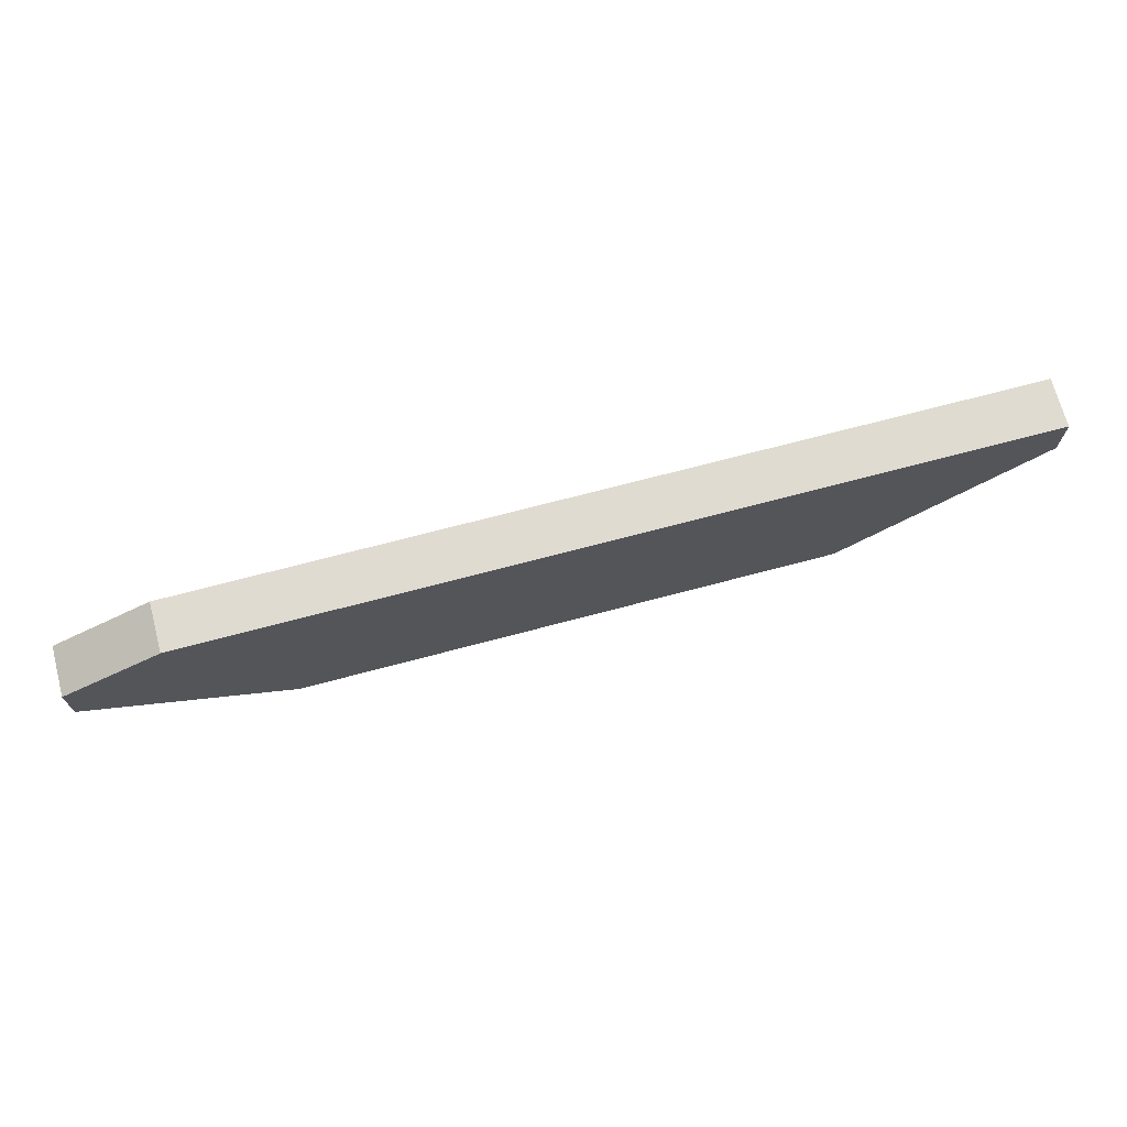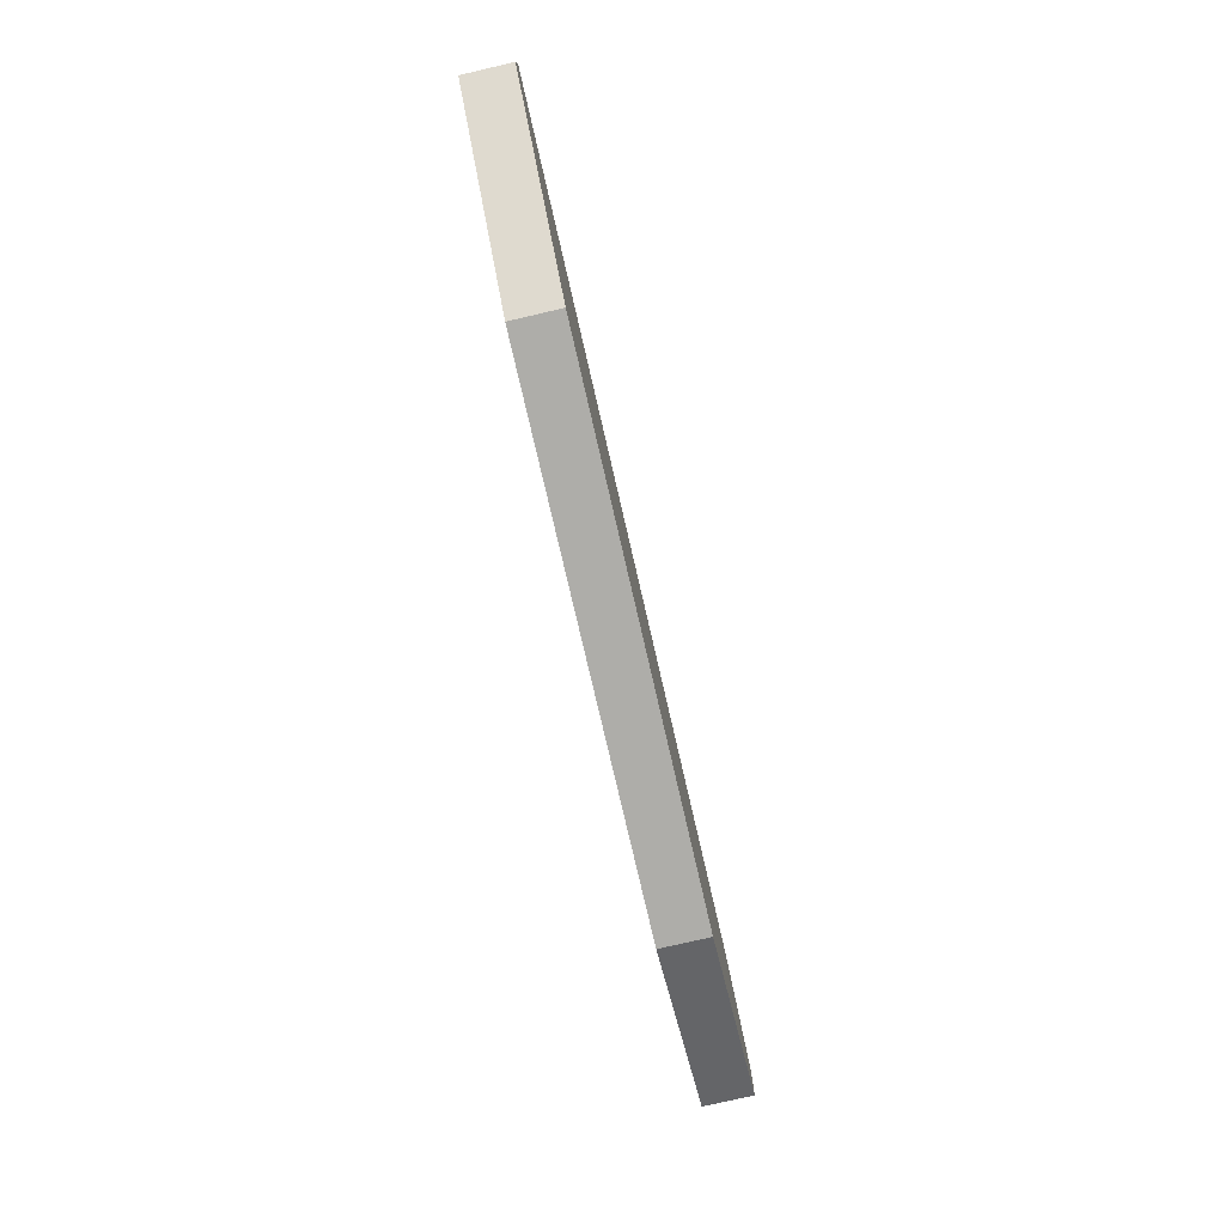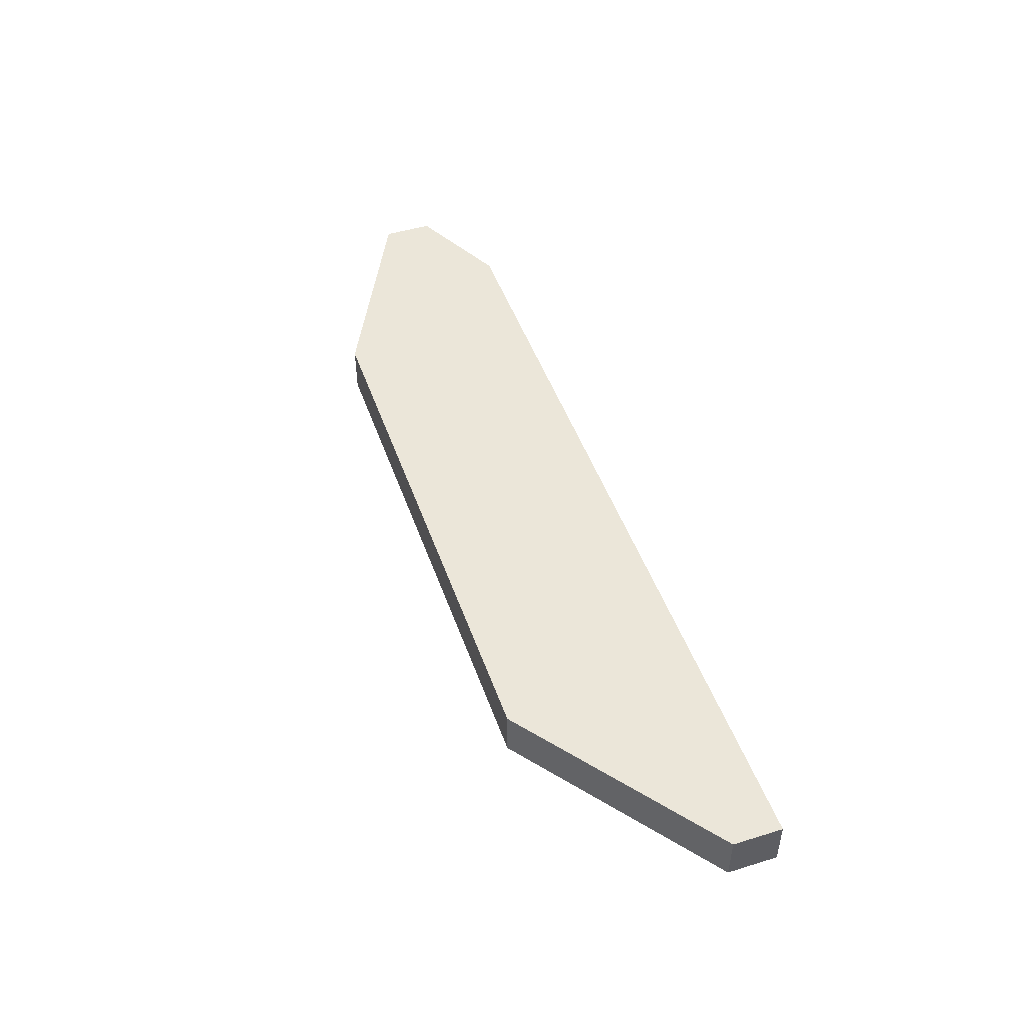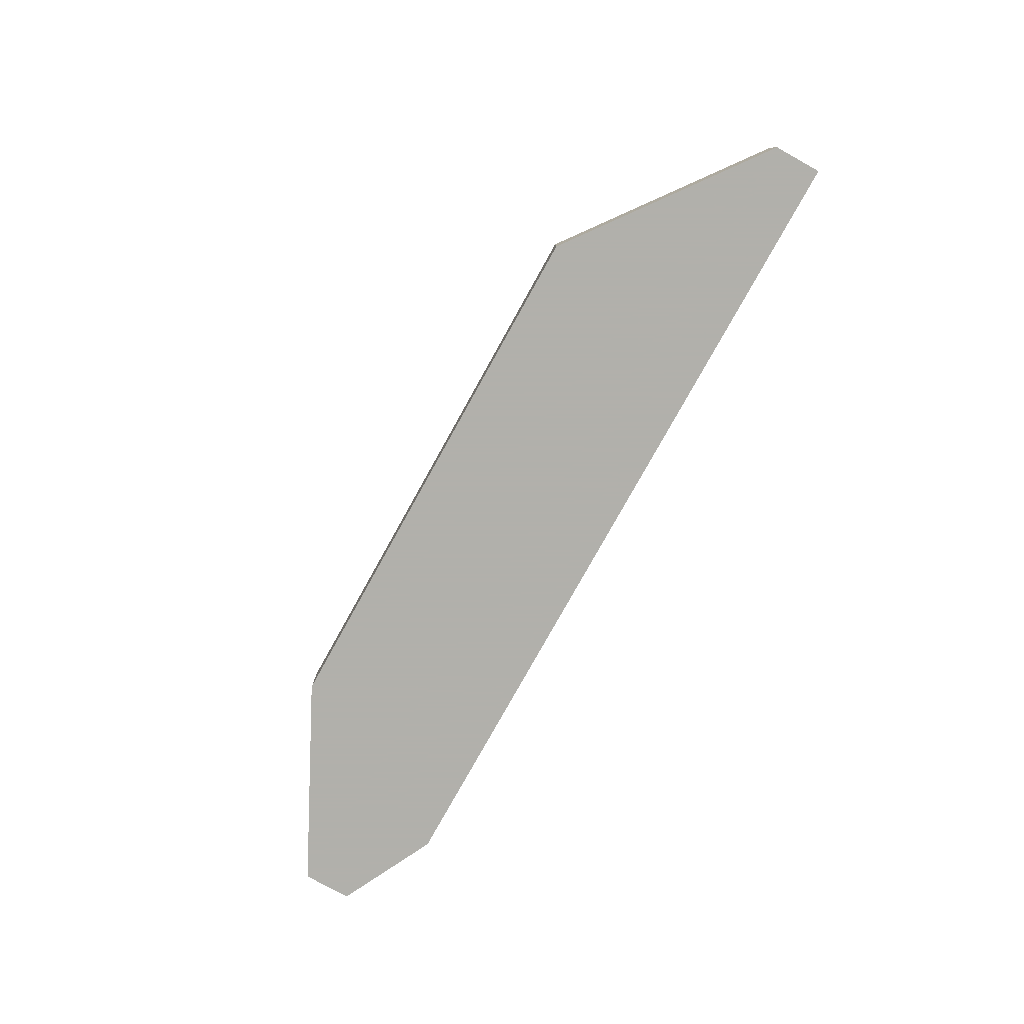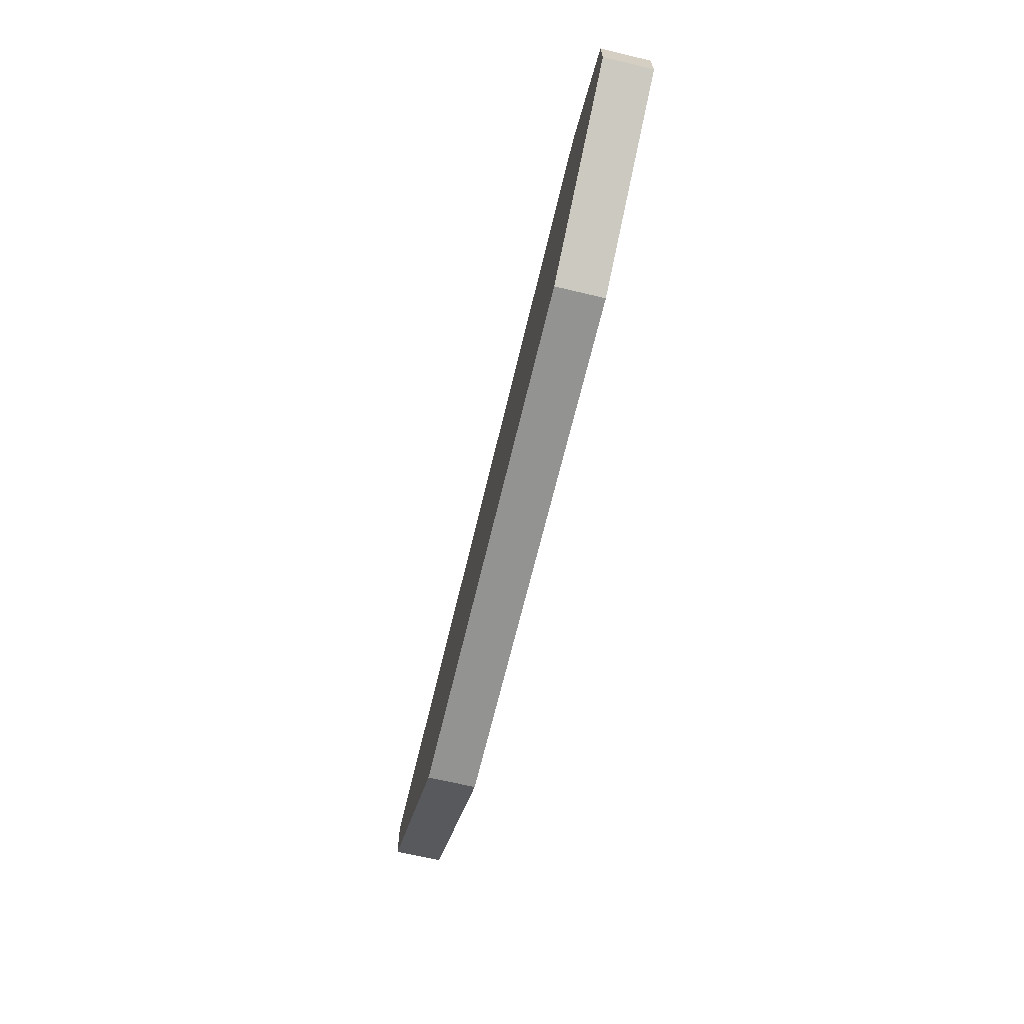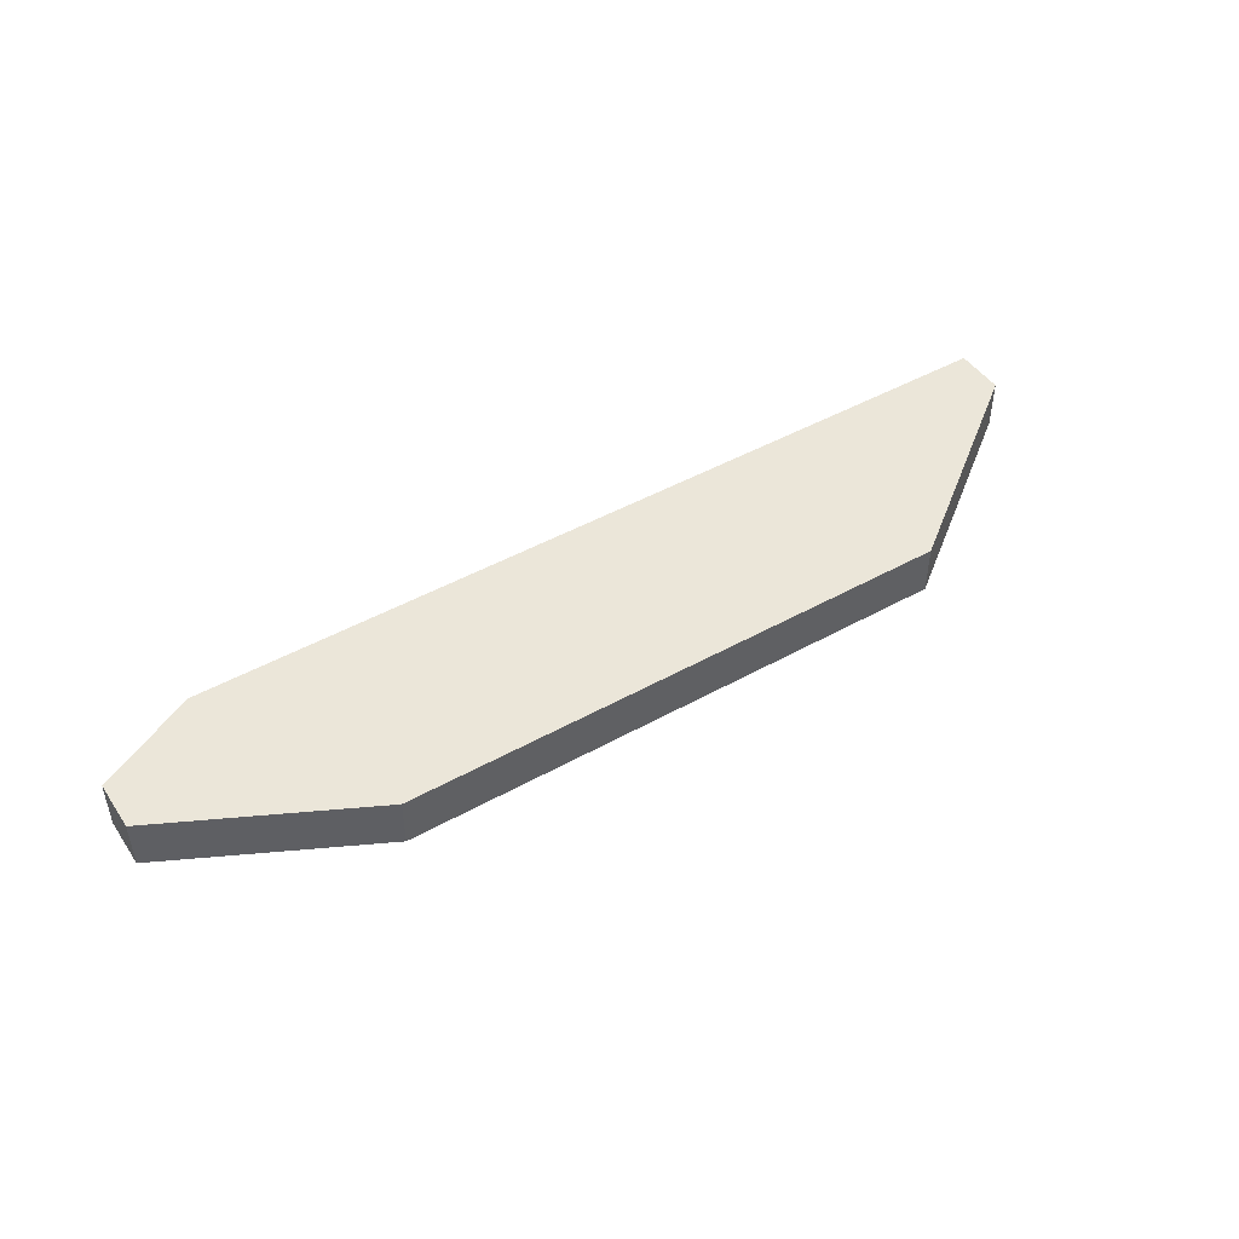
<metadata>
{"format":"obj","ext":"obj","renderer":"f3d","projection":"perspective","resolution":1024,"background":"white","views":[{"elev":70.1,"azim":-14.9,"up":"+Y"},{"elev":-77.1,"azim":103.0,"up":"+Y"},{"elev":48.0,"azim":70.9,"up":"+Z"},{"elev":-78.5,"azim":60.9,"up":"+Z"},{"elev":-66.6,"azim":-103.4,"up":"+Y"},{"elev":46.7,"azim":-32.4,"up":"+Z"}]}
</metadata>
<code>
v -0.006205 -0.009761 -0.007364
v 0.00537 -0.008542 -0.006755
v 0.00537 -0.009151 -0.006755
v -0.006205 -0.009151 -0.007364
v -0.006205 -0.009761 -0.006755
v 0.00537 -0.008542 -0.007364
v 0.00537 -0.009151 -0.007364
v -0.006205 -0.009151 -0.006755
v 0.002933 -0.01098 -0.006755
v 0.002933 -0.01098 -0.007364
v -0.003768 -0.01098 -0.006755
v -0.004986 -0.008542 -0.007364
v -0.003768 -0.01098 -0.007364
v -0.004986 -0.008542 -0.006755
f 2 6 12
f 2 12 14
f 13 11 5
f 13 5 1
f 13 10 9
f 13 9 11
f 8 5 11
f 8 11 9
f 8 9 3
f 8 3 2
f 8 2 14
f 8 14 12
f 8 12 4
f 8 4 1
f 8 1 5
f 7 3 9
f 7 9 10
f 7 10 13
f 7 13 1
f 7 1 4
f 7 4 12
f 7 12 6
f 7 6 2
f 7 2 3

</code>
